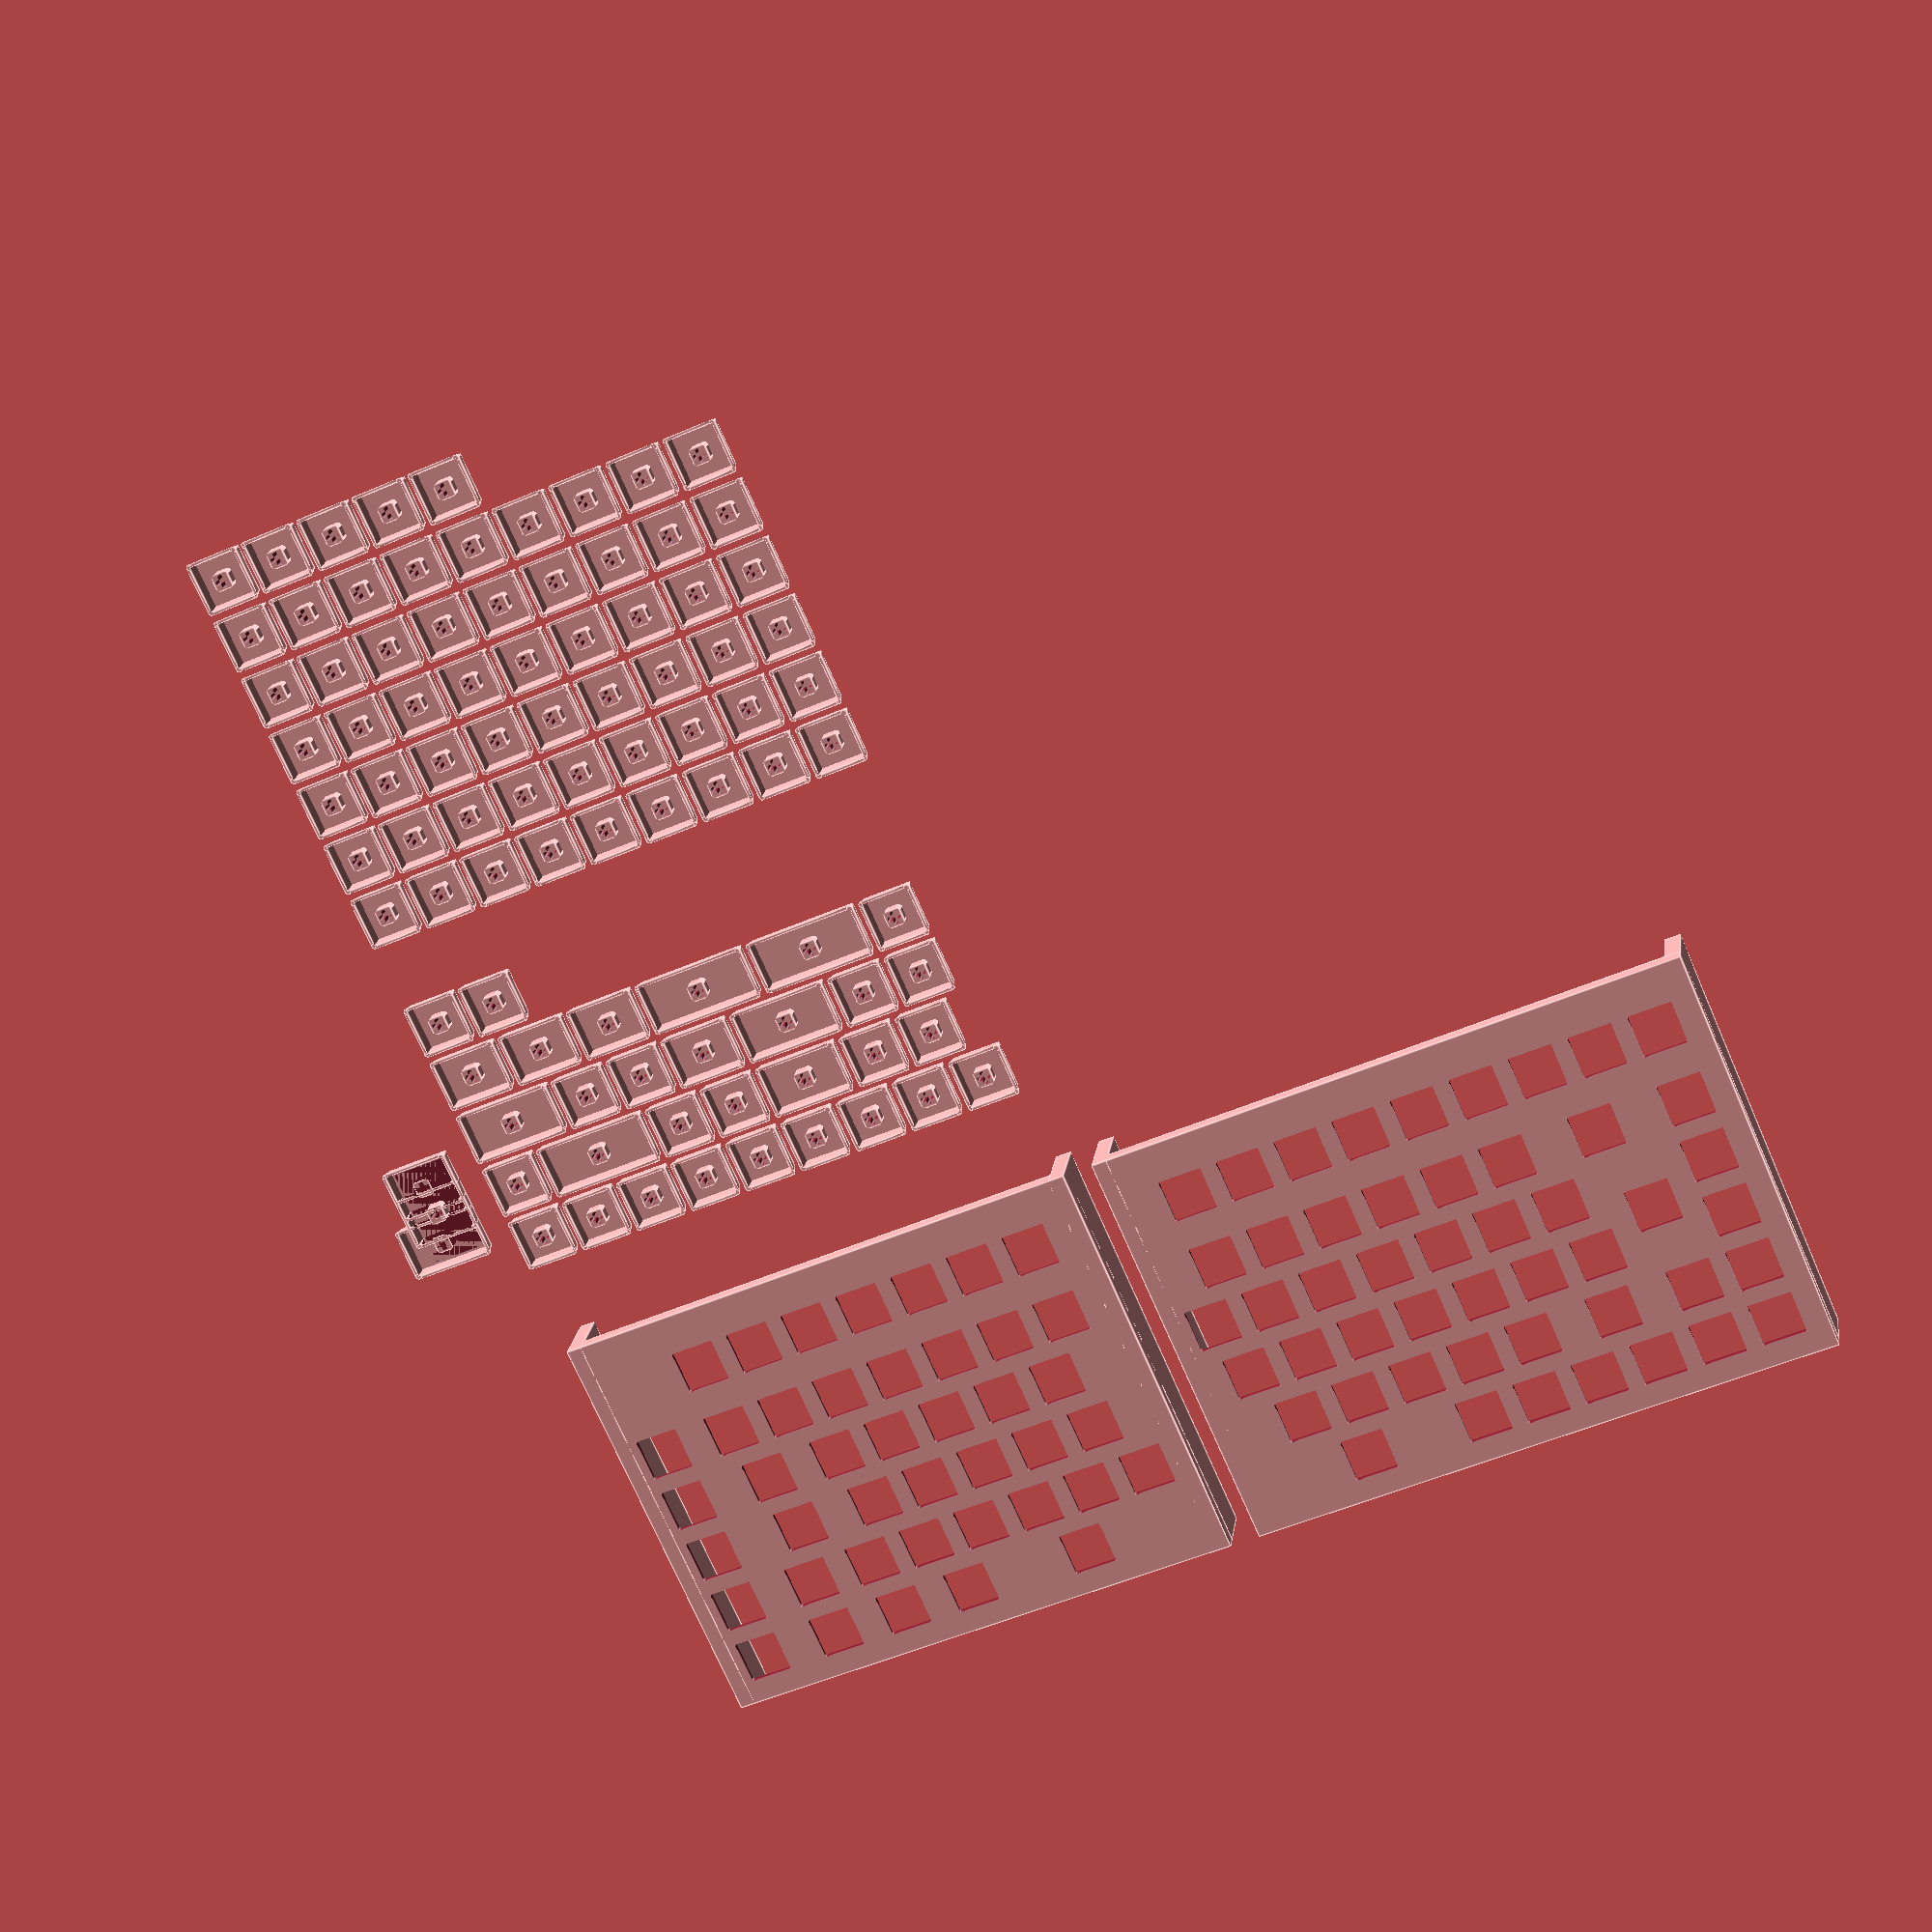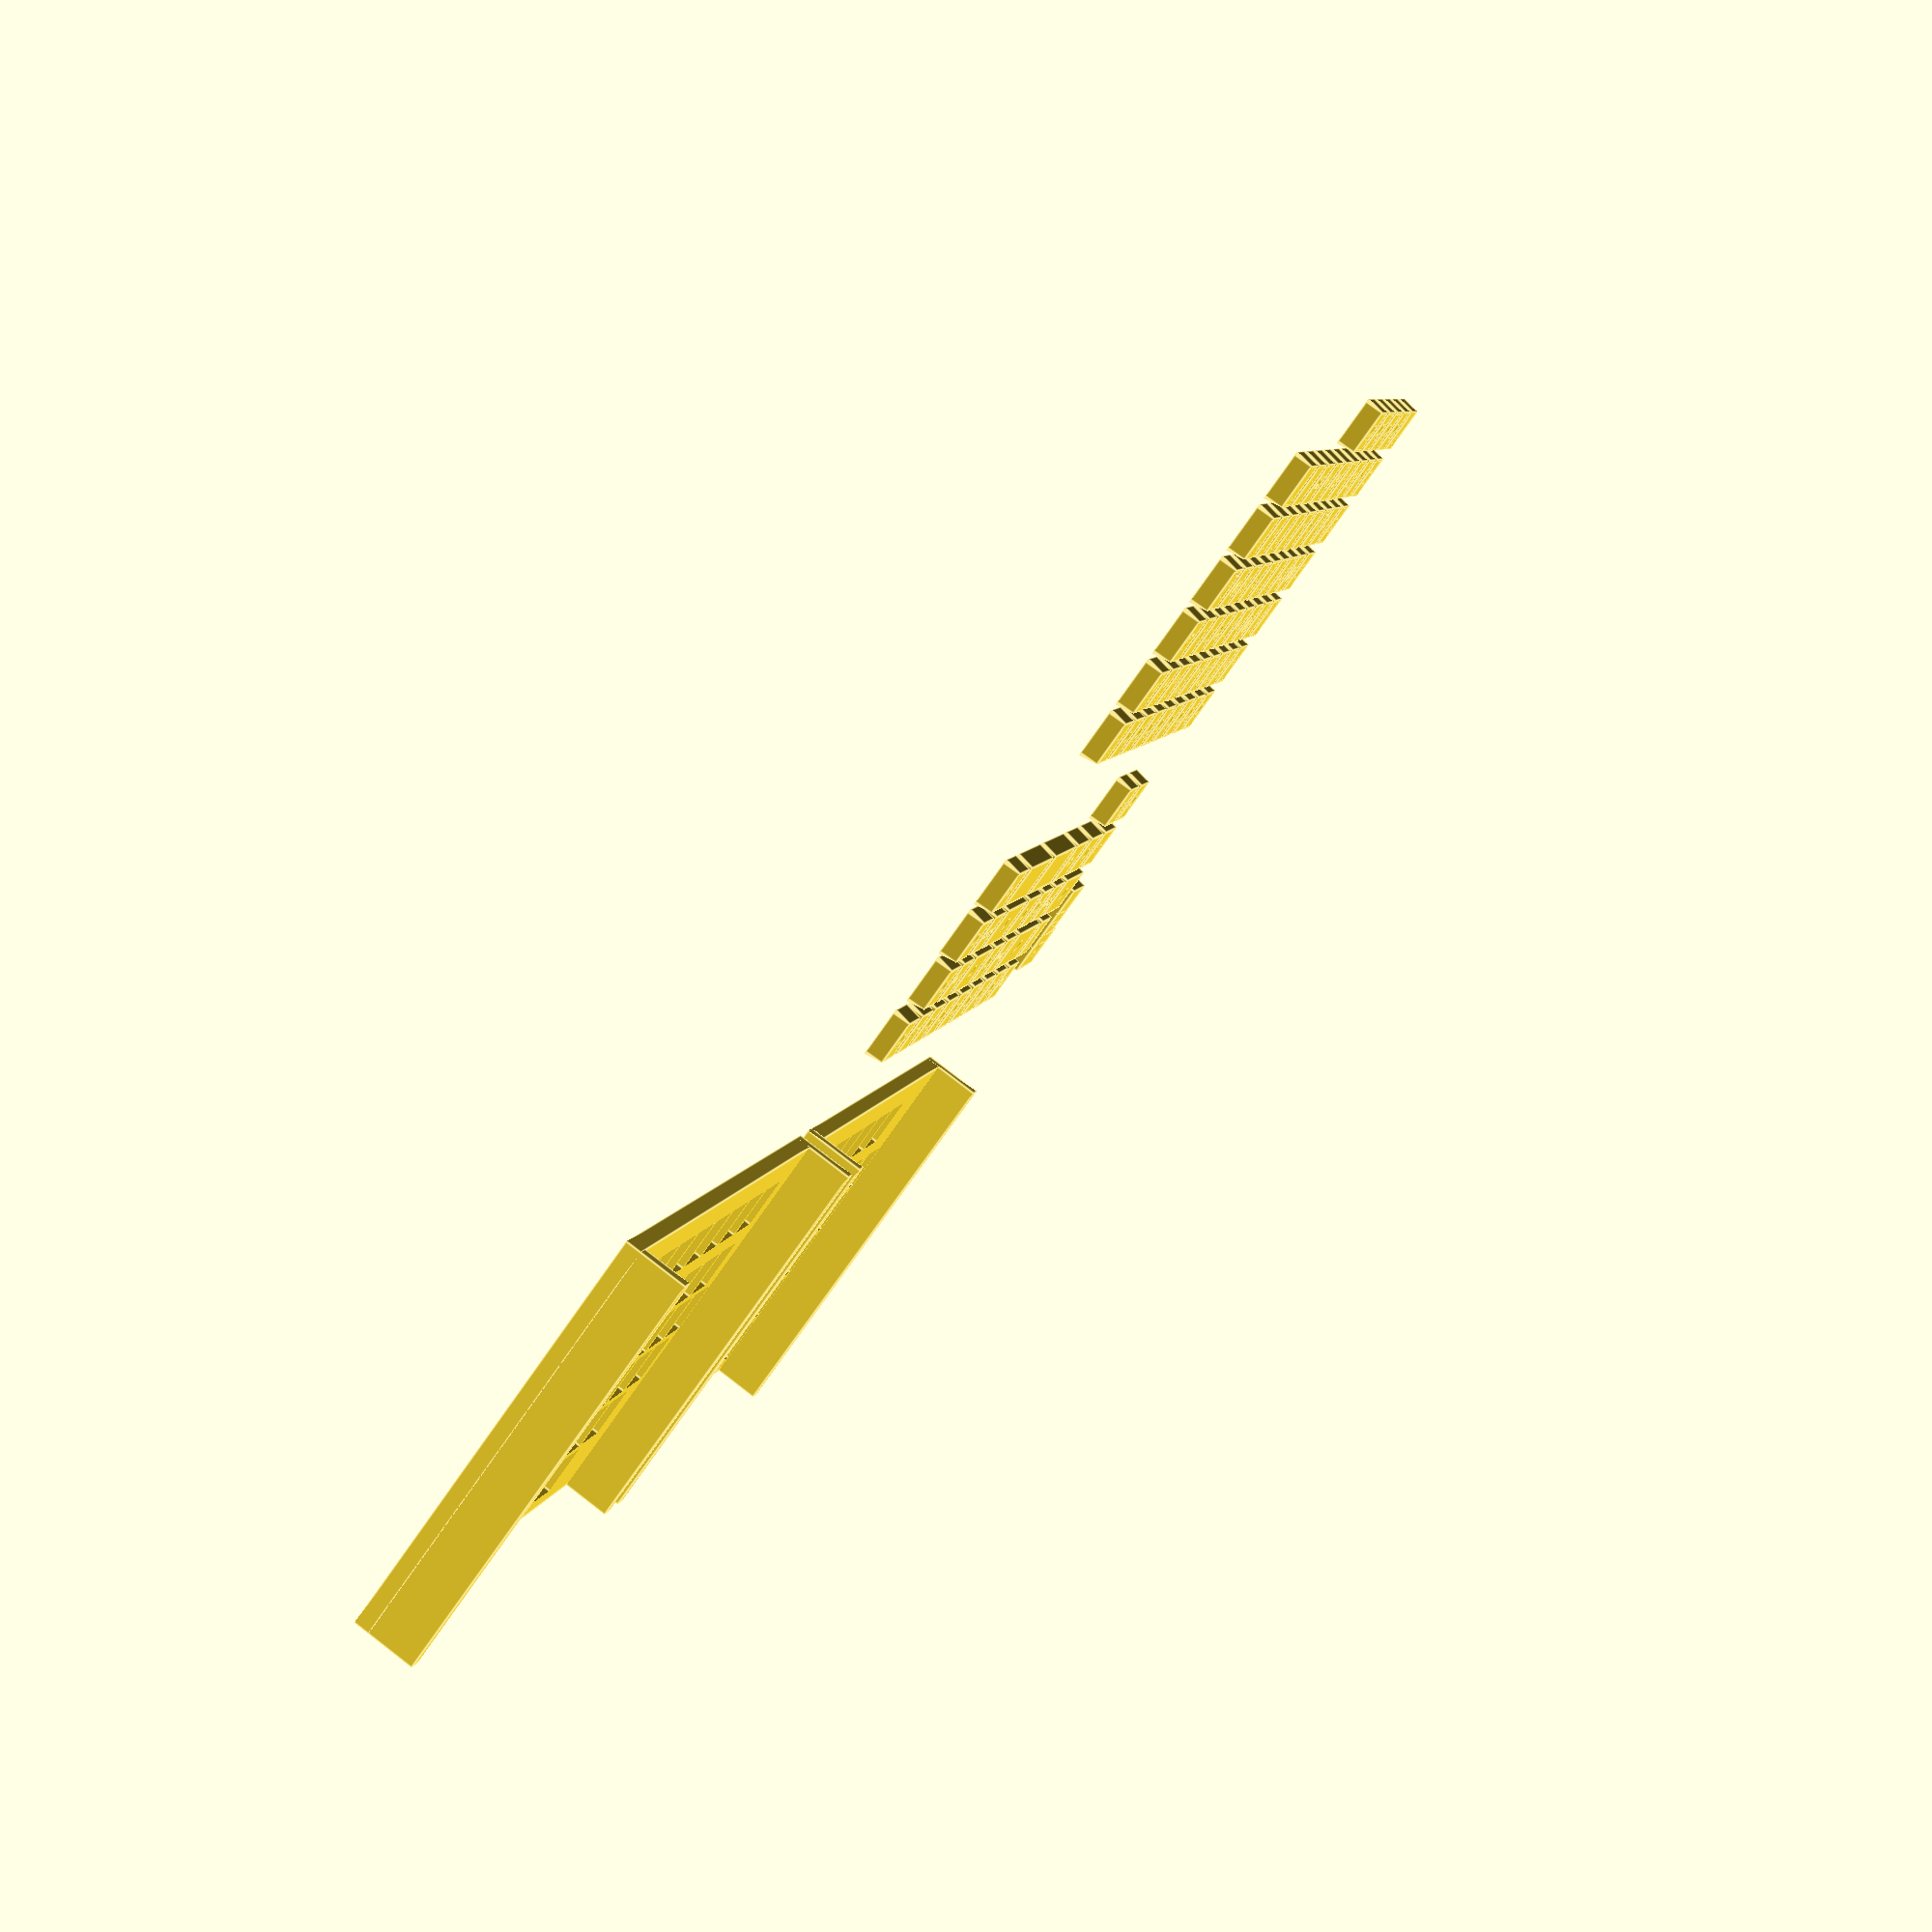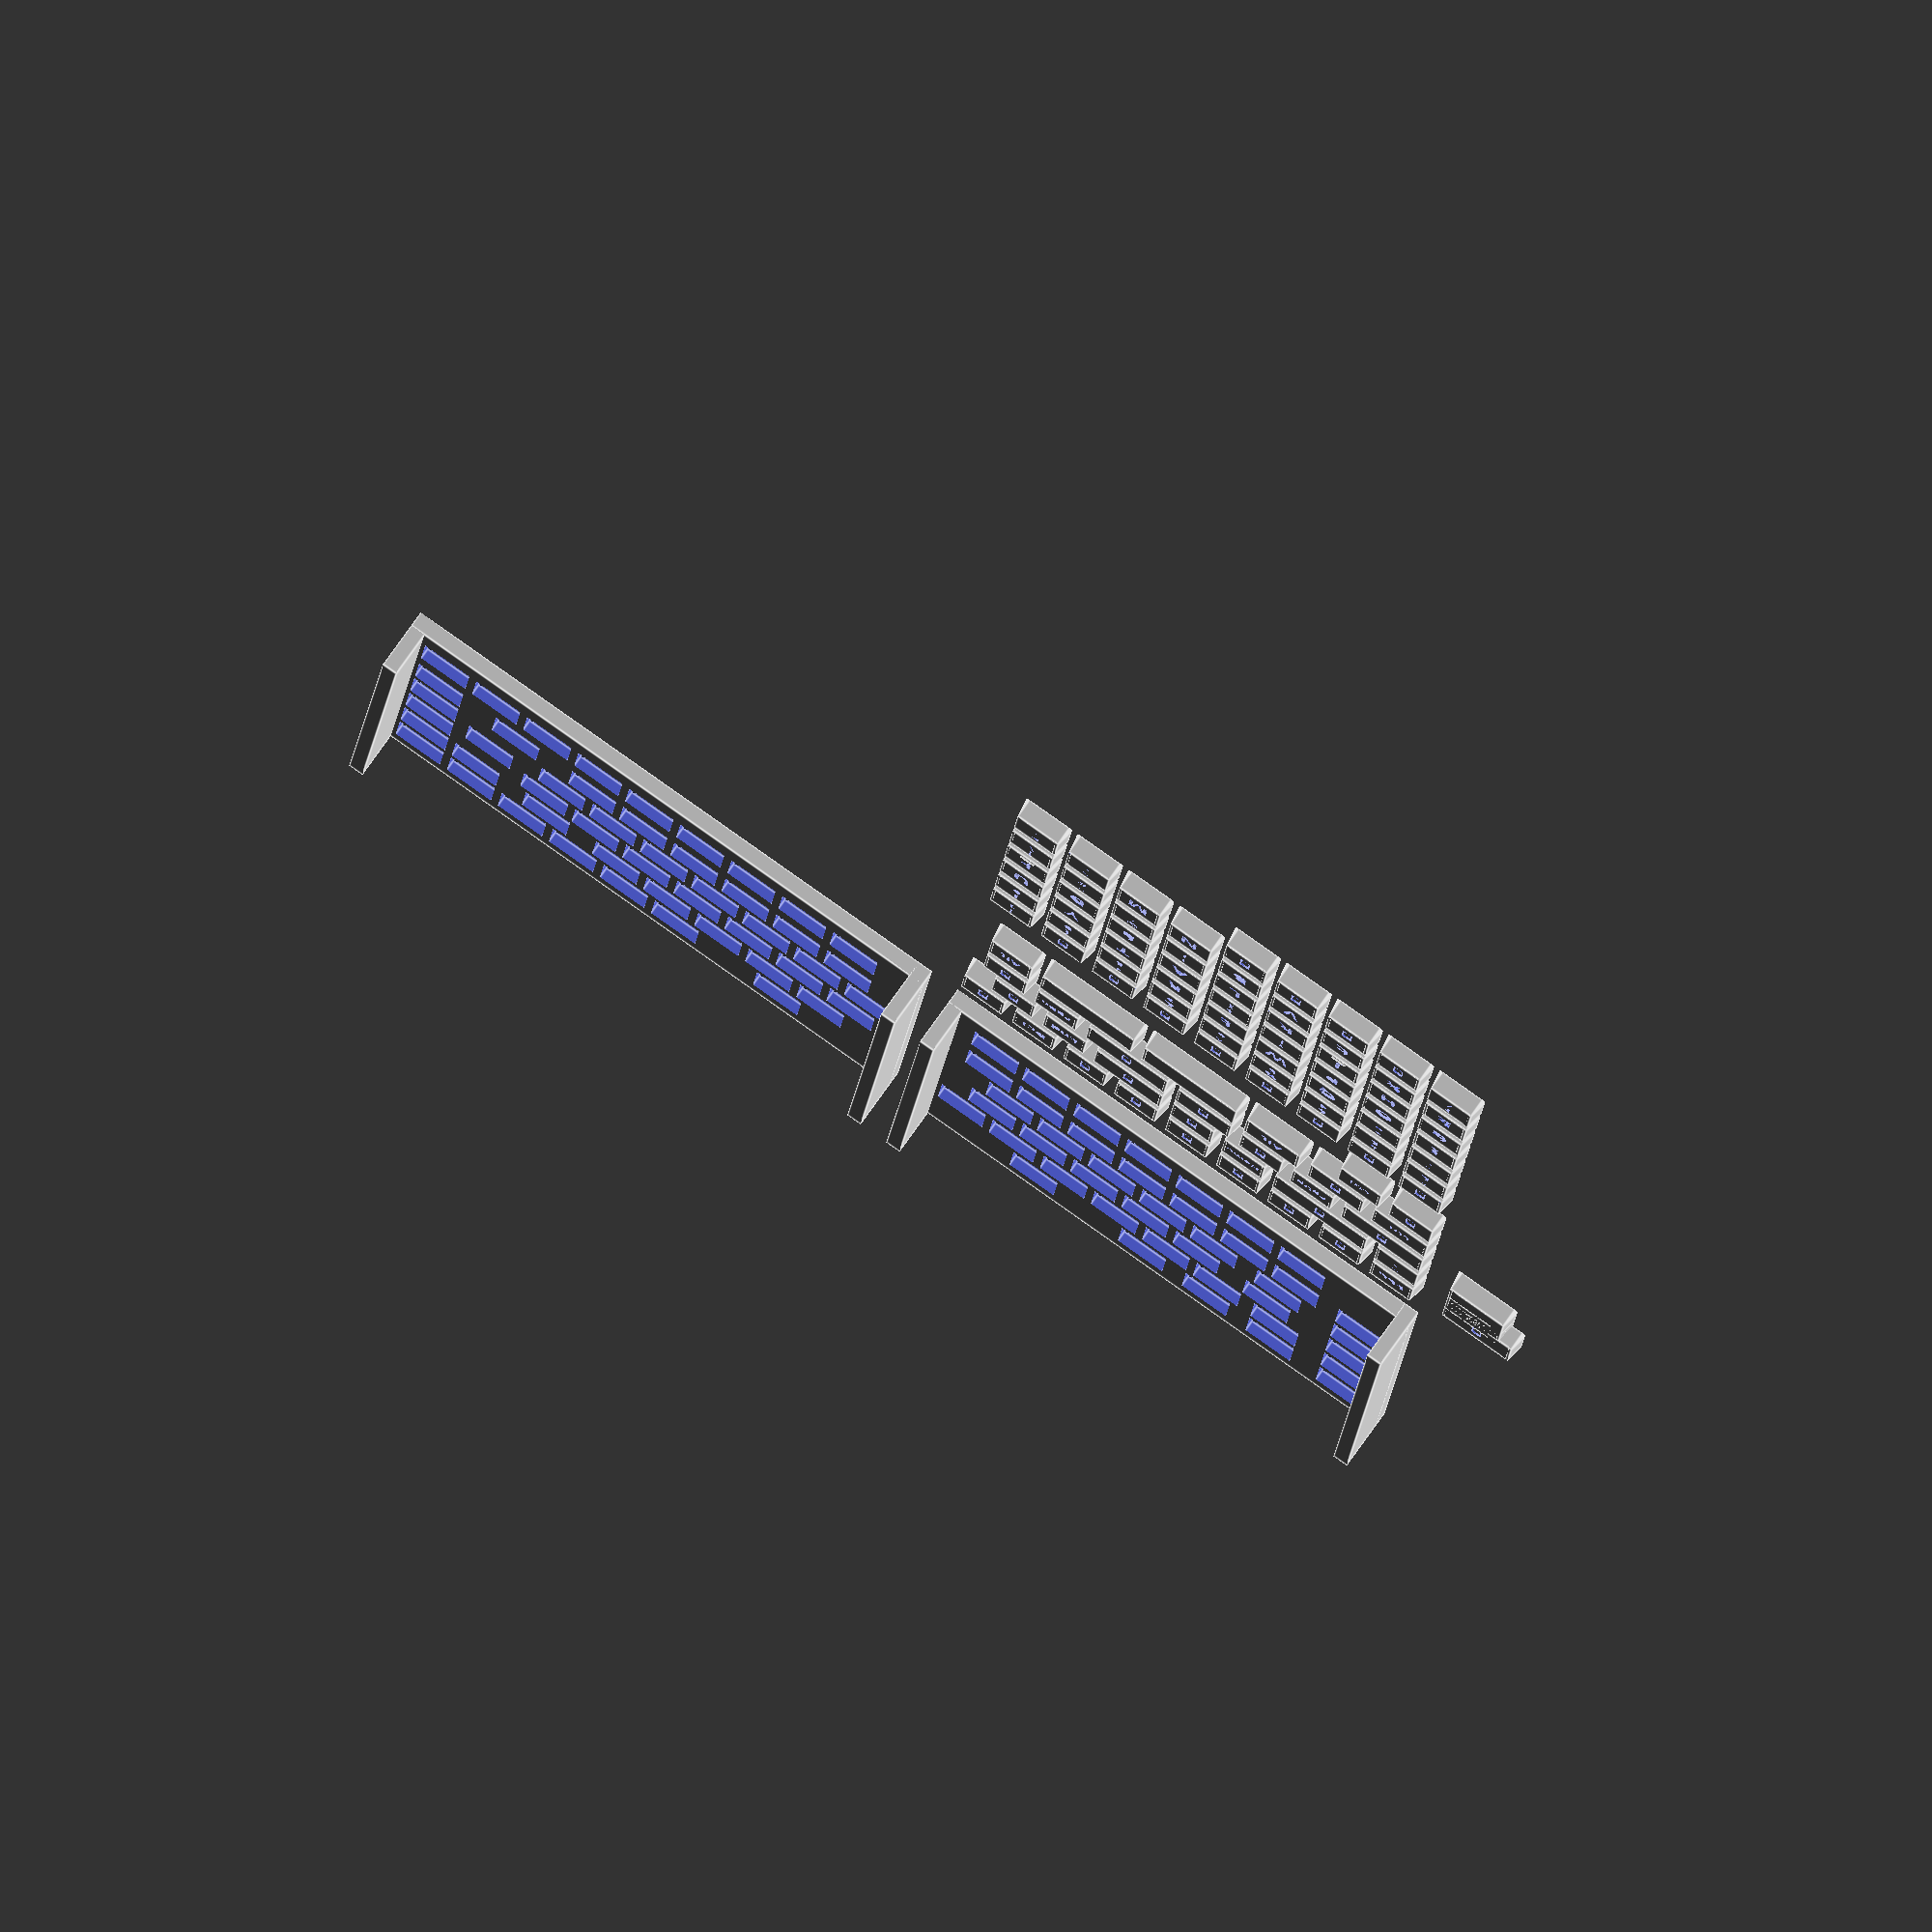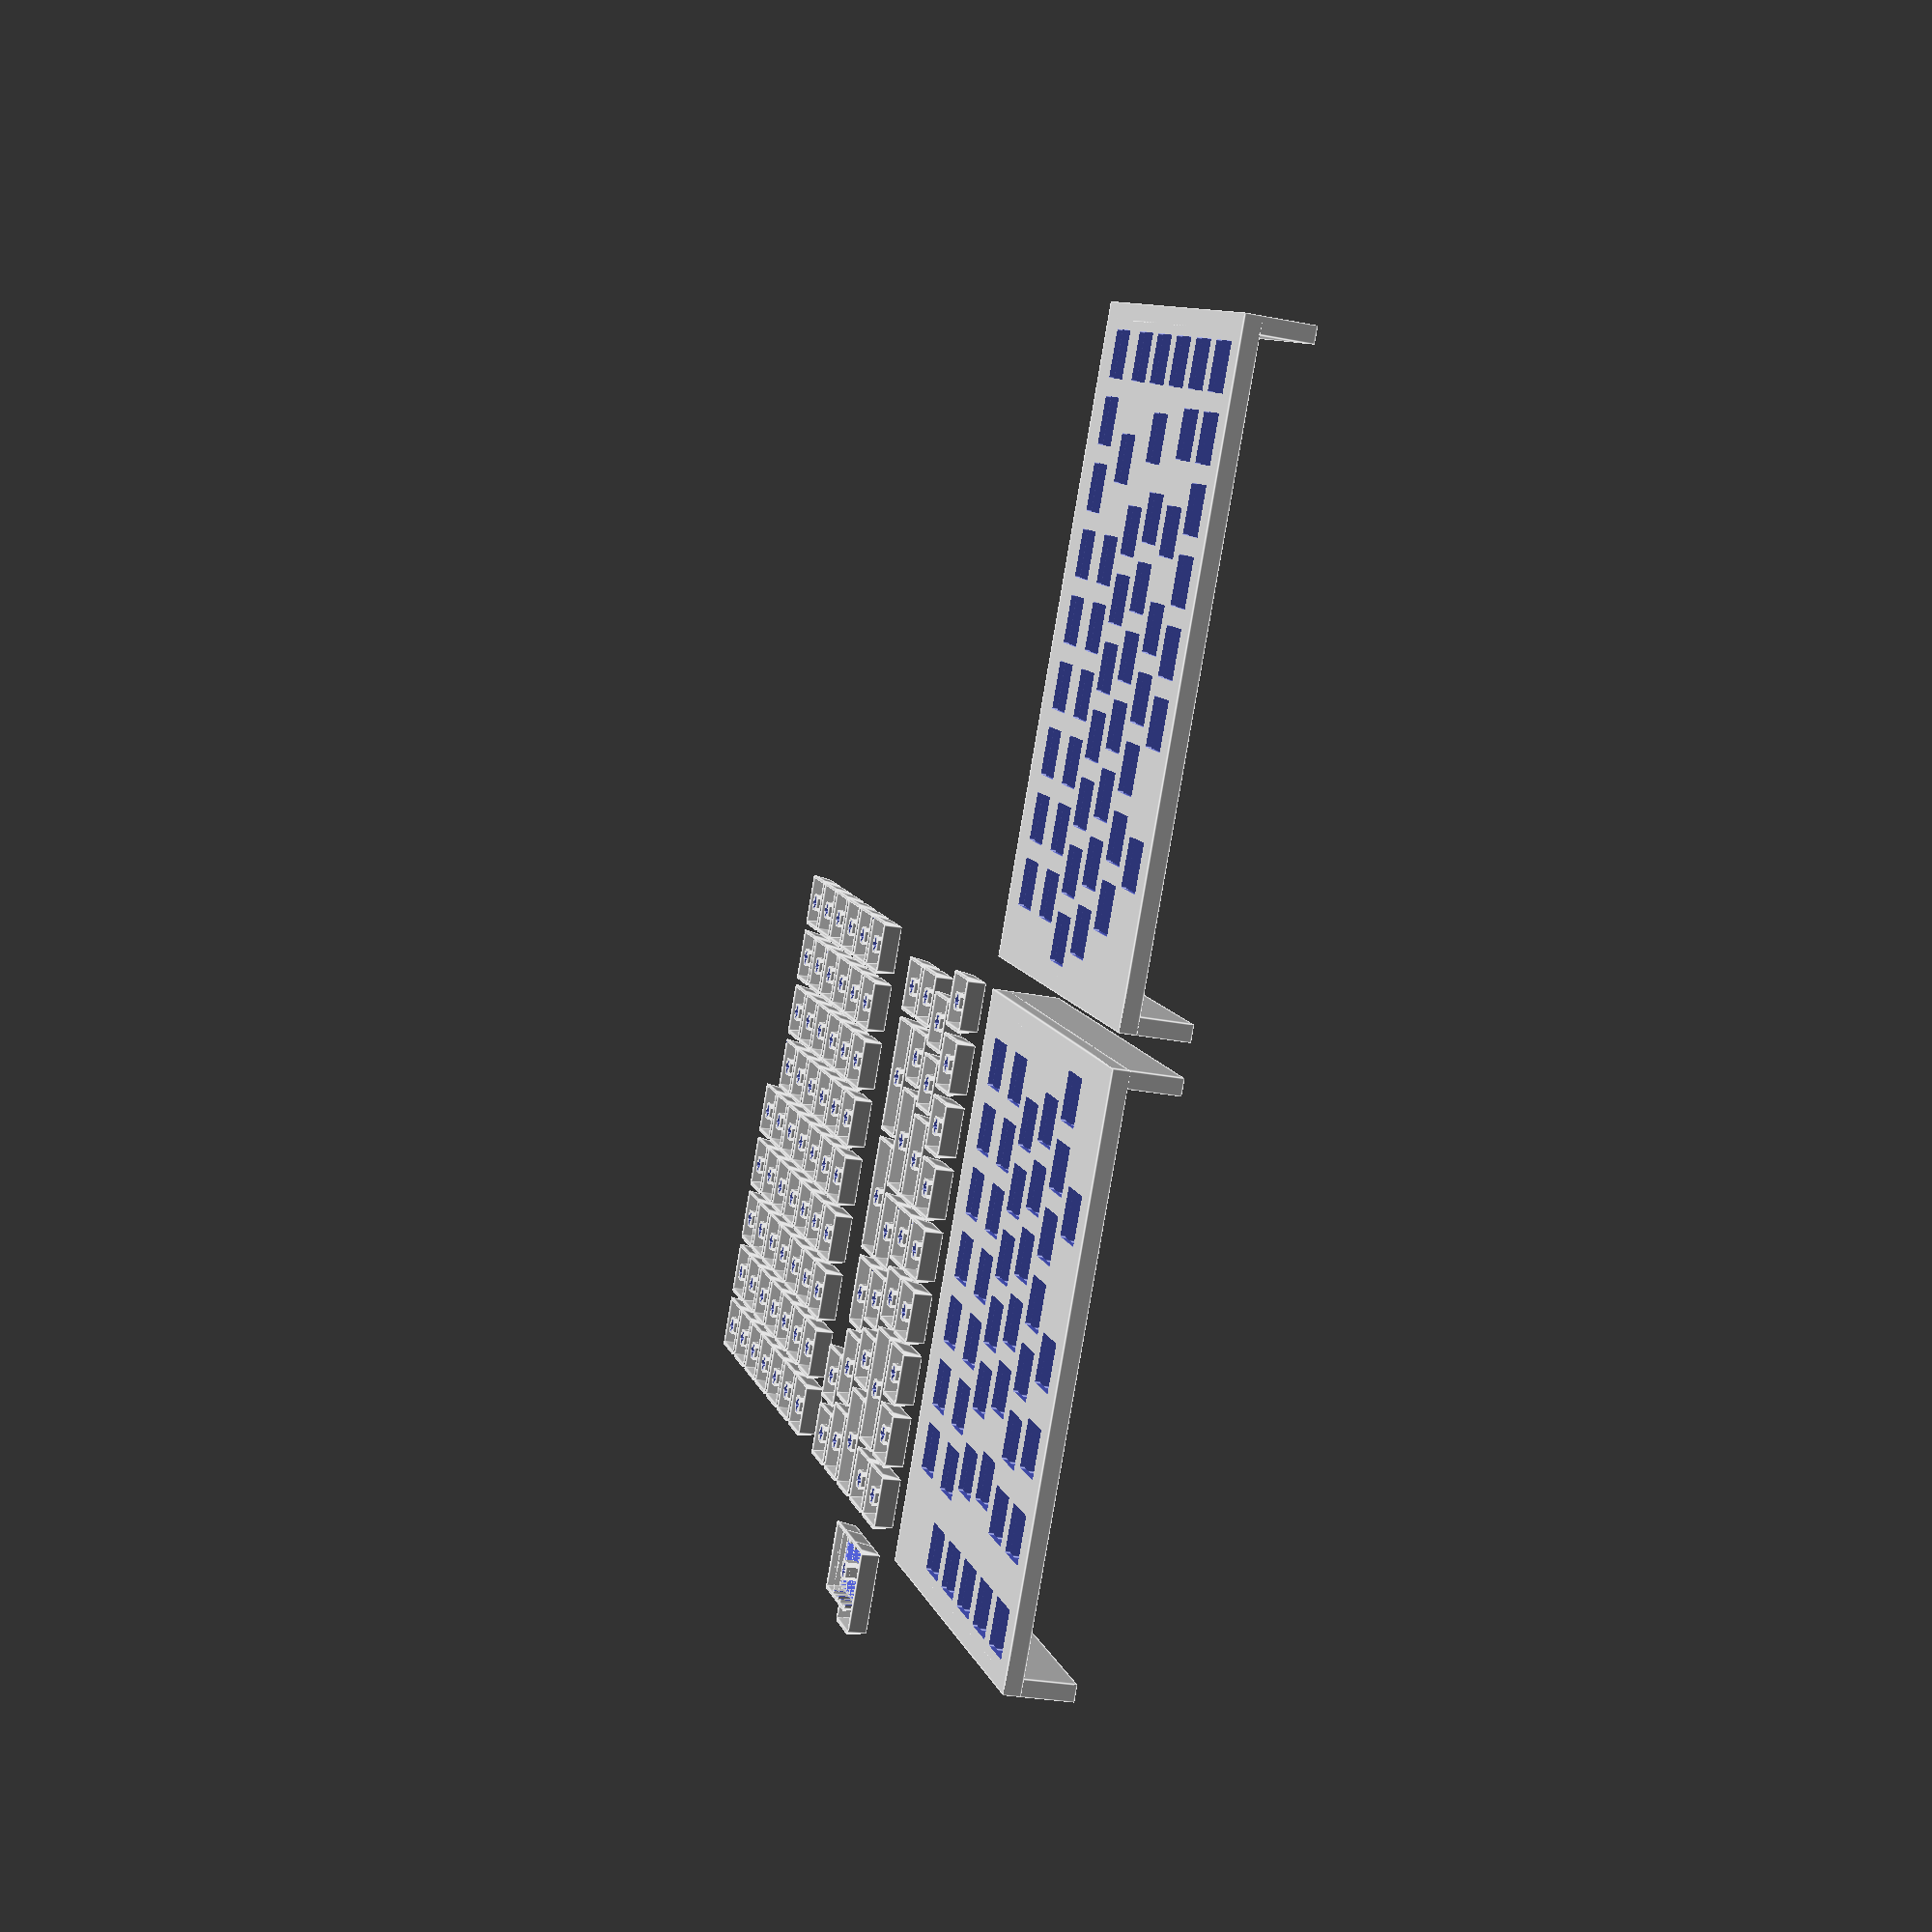
<openscad>
//cube();


$fs = 0.1;
$fa = 5;

// width of a key face
key_face_d = 15;
// thickness of a key face
key_face_t = 2;
// length of key stem
stem_l = 4;

key_stride = 19;
board_t = 5;
border = 5;
// row/col multiplier for fn key row and magic keys.
fn_key_fudge=1.5;

// tab width
tab_width = 1.5;
// caps lock
cl_width = 1.75;
// shift
shift_width = 1.25;
// ctrl, super, alt
csa_width = 1.25;
// width of space keys
space_width_key = 2.0;
// width allocated to space keys on keyboard
space_width_allocated = 3.0;
right_shift_width = 1.75;

enter_top_width = 1.5;
enter_bottom_width = 1.25;
magic_key_width = 1.5; // caps aren't this big, only the space on the board.

keeb_depth = 20;

font_name="MesloLGL Nerd Font:style=Bold";

module switch_hole() {
    // make a hold in the center
    d = 13.9;
    translate([-d/2, -d/2, -0.5]) {
      cube([d, d, board_t+1]);
    }
    e = (d + key_stride) / 2;
    translate([-e/2, -e/2, 1.5]) {
      cube([e, e, board_t+1]);
    }
}


module key_face(s1, s2=undef, width=1.0, bump=false) {
    translate([0,0,key_face_t/2]) {
        if (bump) {
            translate([0, -0.375*key_face_d, key_face_t/2])
            cube([key_face_d/3, 0.5, 1.0], center=true);
        }
        difference() {            
            cube([key_face_d + (width-1.0)*key_stride, key_face_d, key_face_t], center=true);
            
            po = (s2 != undef) ? -0.125 : 0;
            base_font_size = (s2 != undef) ? 7 : 12;
            if (s1 != undef) {
                translate([0, key_face_d*po, key_face_t - 0.5]) {
                    linear_extrude(height=key_face_t, center=true) {
                        ts = base_font_size/max(2, len(s1));
                        text(s1, size=ts,
                            font=font_name, 
                            halign="center", valign="center");
                    }
                }
            }

            if (s2 != undef) {
                translate([0, key_face_d*0.25, key_face_t - 0.5]) {
                    linear_extrude(height=key_face_t, center=true) {
                        ts = base_font_size/max(2, len(s2));
                        text(s2, size=ts,
                            font=font_name, 
                            halign="center", valign="center");
                    }
                }
            }
        }
    }
}

module chorner(r, d) {
    translate([0,0,-(d+1)/2]) {
        difference() {
            cube([r+1, r+1, d+1]);
            translate([0,0,-0.5])
            cylinder(d+2, r, r);
        }
    }
}

//chorner(1, 3);

module stem() {
    depth = stem_l + 1; // socket has 4mm depth
    width = 5.5; // 5.5 is basically perfect, minute wobble..? // 6; // 5
    cross_t = 1.5; // 1.25; // 1
    cross_d = 4.25; // 4; // 3
    round_r = 1.25; // 1
    
    translate([0, 0, depth/2])
    difference() {
        cube([width, width, depth], center=true);
        cube([cross_d, cross_t, depth + 1], center=true);
        cube([cross_t, cross_d, depth + 1], center=true);
        multmatrix([
            [1, 0, 0, width/2 - round_r],
            [0, 1, 0, width/2 - round_r],
            [0, 0, 1, 0]]) {
            chorner(round_r, depth);
        }
        multmatrix([
            [1, 0, 0, width/2 - round_r],
            [0, -1, 0, -(width/2 - round_r)],
            [0, 0, 1, 0]]) {
            chorner(round_r, depth);
        }

        multmatrix([
            [-1, 0, 0, -(width/2 - round_r)],
            [0, 1, 0, width/2 - round_r],
            [0, 0, 1, 0]]) {
            chorner(round_r, depth);
        }

        multmatrix([
            [-1, 0, 0, -(width/2 - round_r)],
            [0, -1, 0, -(width/2 - round_r)],
            [0, 0, 1, 0]]) {
            chorner(round_r, depth);
        }


    }
}

module key_wall(x, y) {
    multmatrix([
        [1,0,-1/(stem_l + key_face_t),(key_face_d + (x-1)*key_stride)/2],
        [0,1,0,-(key_face_d + (y-1)*key_stride)/2],
        [0,0,1,0]]
    ) {
        cube([1, key_face_d + (y-1)*key_stride, stem_l + key_face_t]);
    }
    translate([(key_face_d + (x-1)*key_stride)/2, (key_face_d + (y-1)*key_stride)/2, 0]) {
        difference() {
            cylinder(stem_l + key_face_t, 1, 0);
            translate([-1, -1, -0.5]) {
                cube([1, 1, stem_l + key_face_t + 1]);
            }
            
        }
    }
}

module key_cap(s1, s2, width, bump) {
    stem();
    translate([0, 0, stem_l]) {
        key_face(s1, s2, width, bump);
    }
    for (a=[0, 180]) {
        rotate(a, [0,0,1]) {
            key_wall(width, 1.0);
        }
    }
    for (a=[90, 270]) {
        rotate(a, [0,0,1]) {
            key_wall(1.0, width);
        }
    }
}

module enter_key() {
    // Bodge...
    // Simply take the union of a bunch of keys, then fixup space for the stem.

    difference() {
        union() {
            translate([-(enter_top_width-enter_bottom_width)*key_stride/2, key_stride/2, 0])
            key_cap("\U0f0311", width=enter_top_width);
         
            translate([0, -key_stride/2, 0])   
            key_cap(undef, width=enter_bottom_width);

            key_cap(undef, width=enter_bottom_width);
        }
        //sphere(r=10);
        cutout_x = key_face_d + (enter_bottom_width-1) * key_stride - 2;
        cutout_y = key_face_d + key_stride - 2;
        translate([
            -cutout_x / 2, 
            -cutout_y / 2, 
            0])
        cube([
            cutout_x, 
            cutout_y,
            stem_l]);
    }
    
    stem();
 }

module switch_holes(widths, ltr, idx=undef) {
    if (idx == undef) {
        if (ltr) {
            switch_holes(widths, ltr, idx=0);
        } else {
            switch_holes(widths, ltr, idx=len(widths)-1);
        }
    } else {
        if (ltr && idx < len(widths)) {
            w = widths[idx][0] == undef ? widths[idx] : widths[idx][0];
            
            if (widths[idx][0] == undef) {
                translate([w * 0.5 * key_stride, 0, 0])
                switch_hole();
            }
            translate([w * 1.0 * key_stride, 0, 0])
            switch_holes(widths, ltr, idx+1);
        }
        if (!ltr && idx >= 0) {
            w = widths[idx][0] == undef ? widths[idx] : widths[idx][0];
            
            if (widths[idx][0] == undef) {
                translate([-w * 0.5 * key_stride, 0, 0])
                switch_hole();
            }
            translate([-w * 1.0 * key_stride, 0, 0])
            switch_holes(widths, ltr, idx-1);
        }
    }
}

module left_board() {
    rows = 6;
    cols = 7.25 + 0.5 + magic_key_width/2;

    cube([border, (rows + fn_key_fudge - 1) * key_stride + 2 * border, keeb_depth]);
    translate([
        cols * key_stride + 1 * border,0,0])
        cube([border, (rows + fn_key_fudge - 1) * key_stride + 2 * border, keeb_depth]);
    
    difference() {
        cube([
            cols * key_stride + 2 * border,
            (rows + fn_key_fudge - 1) * key_stride + 2 * border,
            board_t
        ]);
    
        translate([border + (-magic_key_width/2 + 0.5) * key_stride, 0, 0]) {
            // esc + f1-6
            translate([0, border + 0.5*fn_key_fudge*key_stride,0])
            switch_holes([[magic_key_width], 1, 1, 1, 1, 1, 1, 1], true);

            // ` + 1-6
            translate([0, border + (fn_key_fudge + 0.5)*key_stride,0])
            switch_holes([magic_key_width, 1, 1, 1, 1, 1, 1, 1], true);

            // tab + qwert row
            translate([0, border + (fn_key_fudge + 1.5)*key_stride,0])
            switch_holes([magic_key_width, tab_width, 1, 1, 1, 1, 1], true);

            // capslock + asdfg row
            translate([0, border + (fn_key_fudge + 2.5)*key_stride,0])
            switch_holes([magic_key_width, cl_width, 1, 1, 1, 1, 1], true);

            // shift + \zxcvb
            translate([0, border + (fn_key_fudge + 3.5)*key_stride,0])
            switch_holes([magic_key_width, shift_width, 1, 1, 1, 1, 1, 1], true);

            // ctrl, super, alt, space
            translate([0, border + (fn_key_fudge + 4.5)*key_stride,0])
            switch_holes([magic_key_width, csa_width, csa_width, csa_width, space_width_allocated], true);
        }
    }
}

module right_board() {
    rows = 6.0;
    cols = 9.5;

    cube([border, (rows + fn_key_fudge - 1) * key_stride + 2 * border, keeb_depth]);
    translate([
        cols * key_stride + 1 * border,0,0])
        cube([border, (rows + fn_key_fudge - 1) * key_stride + 2 * border, keeb_depth]);
    
    difference() {
        cube([
            cols * key_stride + 2 * border,
            (rows + fn_key_fudge - 1) * key_stride + 2 * border,
            board_t
        ]);

        translate([border + cols * key_stride, 0, 0]) {

            // f6-12, vol +/0, del
            translate([0, border + 0.5*fn_key_fudge*key_stride, 0])
            switch_holes([1, 1, 1, 1, 1, 1, 1, 1, 1], false);

            // 7-0, -/+, backspace (2 wide), home
            translate([0, border + (fn_key_fudge + 0.5)*key_stride, 0])
            switch_holes([1, 1, 1, 1, 1, 1, 2, 1], false);

            // yuiop[], enter-gap, end
            translate([0, border + (fn_key_fudge + 1.5)*key_stride, 0])
            switch_holes([1, 1, 1, 1, 1, 1, 1, [enter_top_width], 1], false);

            // enter
            translate([
                -(1+enter_bottom_width/2)*key_stride,
                border + (fn_key_fudge + 2.0)*key_stride,
                0])
                switch_hole();

            // hjkl;'#, enter-gap, pgup
            translate([0, border + (fn_key_fudge + 2.5)*key_stride, 0])
            switch_holes([1, 1, 1, 1, 1, 1, 1, [enter_bottom_width], 1], false);

            // nm,./, shift (1.75), up, pgdn
            translate([0, border + (fn_key_fudge + 3.5)*key_stride, 0])
            switch_holes([1,1,1,1,1, right_shift_width, 1, 1], false);

            // space, alt, super, ctrl, left, down, right, 
            translate([0, border + (fn_key_fudge + 4.5)*key_stride, 0])
            switch_holes([space_width_allocated, 1, 1, 1, 1, 1, 1], false);
        }
    }
}

module key_rows(labels, idx=0, cumulative_width=0, max_width=180) {
    if (idx < len(labels)) {
        width = len(labels[idx]) < 3 ? 1.0 : labels[idx][2];
        bump = len(labels[idx]) < 4 ? false : labels[idx][3];

        cw = cumulative_width + key_stride*width;
        if (cw >= max_width) {
            translate([0, -key_stride, 0])
            key_rows(labels, idx, 0, max_width);
        } else {

            translate([cumulative_width + key_stride * width / 2, 0, 0])
            key_cap(labels[idx][0], labels[idx][1], width, bump);
            
            key_rows(labels, idx+1, cw, max_width);
        }
    }
}

module yellow_keys() {
    key_rows([
            ["\U0f12ab"],
            ["\U0f12ac"],
            ["\U0f12ad"],
            ["\U0f12ae"],
            ["\U0f12b3"],
            ["\U0f12b4"],
            ["\U0f12b5"],
            ["\U0f12b6"],
            ["1", "!"],
            ["2", "\""],
            ["3", "£"],
            ["4", "$"],
            ["5", "%"],
            ["6", "^"],
            ["7", "&"],
            ["8", "*"],
            ["9", "("],
            ["0", ")"],
            ["-", "_"],
            ["=", "+"],
            ["Q"],
            ["W"],
            ["E"],
            ["R"],
            ["T"],
            ["Y"],
            ["U"],
            ["I"],
            ["O"],
            ["P"], 
            ["[", "{"], 
            ["]", "}"],
            ["A"],
            ["S"],
            ["D"],
            ["F", undef, 1.0, true],
            ["G"],
            ["H"],
            ["J", undef, 1.0, true],
            ["K"],
            ["L"],
            [";", ":"], 
            ["'", "@"], 
            ["#", "~"],
            ["\\", "|"],
            ["Z"],
            ["X"],
            ["C"],
            ["V"],
            ["B"],
            ["N"],
            ["M"],
            [",", "<"],
            [".", ">"], 
            ["/", "?"],
            ["\U00eaa1", undef], // up
            ["\U00ea9b", undef], // left
            ["\U00ea9a", undef], // down
            ["\U00ea9c", undef] // right
    ]);
}

module blue_keys() {
    key_rows([
            ["ESC"],
            ["\U0f12af"],
            ["\U0f12b0"],
            ["\U0f12b1"],
            ["\U0f12b2"],
            ["\U00f027"], // voldown
            ["\U00f028"], // volup
            ["Del"],

            ["\U0f0bed"],
            ["`", "¬"],
            ["\U0f0b5c", undef, 2.0],
            ["Home"],

            ["\U0f0bf0"],
            ["\U0f0312", undef, tab_width],
            ["End"],

            ["\U0f0bf3"],
            ["\U0f0632", undef, cl_width],
            ["PgUp"],

            ["\U0f0bf6"],
            ["\U0f0636", undef, shift_width],
            ["\U0f0636", undef, right_shift_width],
            ["PgDn"],

            ["\U0f0bf9"],
            ["Ctrl", undef, csa_width],
            ["\U00e712", undef, csa_width], // super
            ["Alt", undef, csa_width],
            ["", undef, space_width_key],
            ["", undef, space_width_key],
            ["Alt", undef],
            ["\U00e712", undef],
            ["Ctrl", undef],
    ]);
}

left_board();

translate([9*key_stride + border*2, 0, 0]) right_board();

translate([0, -2 * key_stride, 0]) blue_keys();
translate([0, -8 * key_stride, 0]) yellow_keys();

translate([-1*key_stride, -3*key_stride, 0]) enter_key();


</openscad>
<views>
elev=340.0 azim=203.8 roll=188.1 proj=p view=edges
elev=279.6 azim=249.7 roll=307.5 proj=p view=edges
elev=286.5 azim=185.4 roll=34.9 proj=o view=edges
elev=28.0 azim=234.1 roll=253.4 proj=p view=edges
</views>
